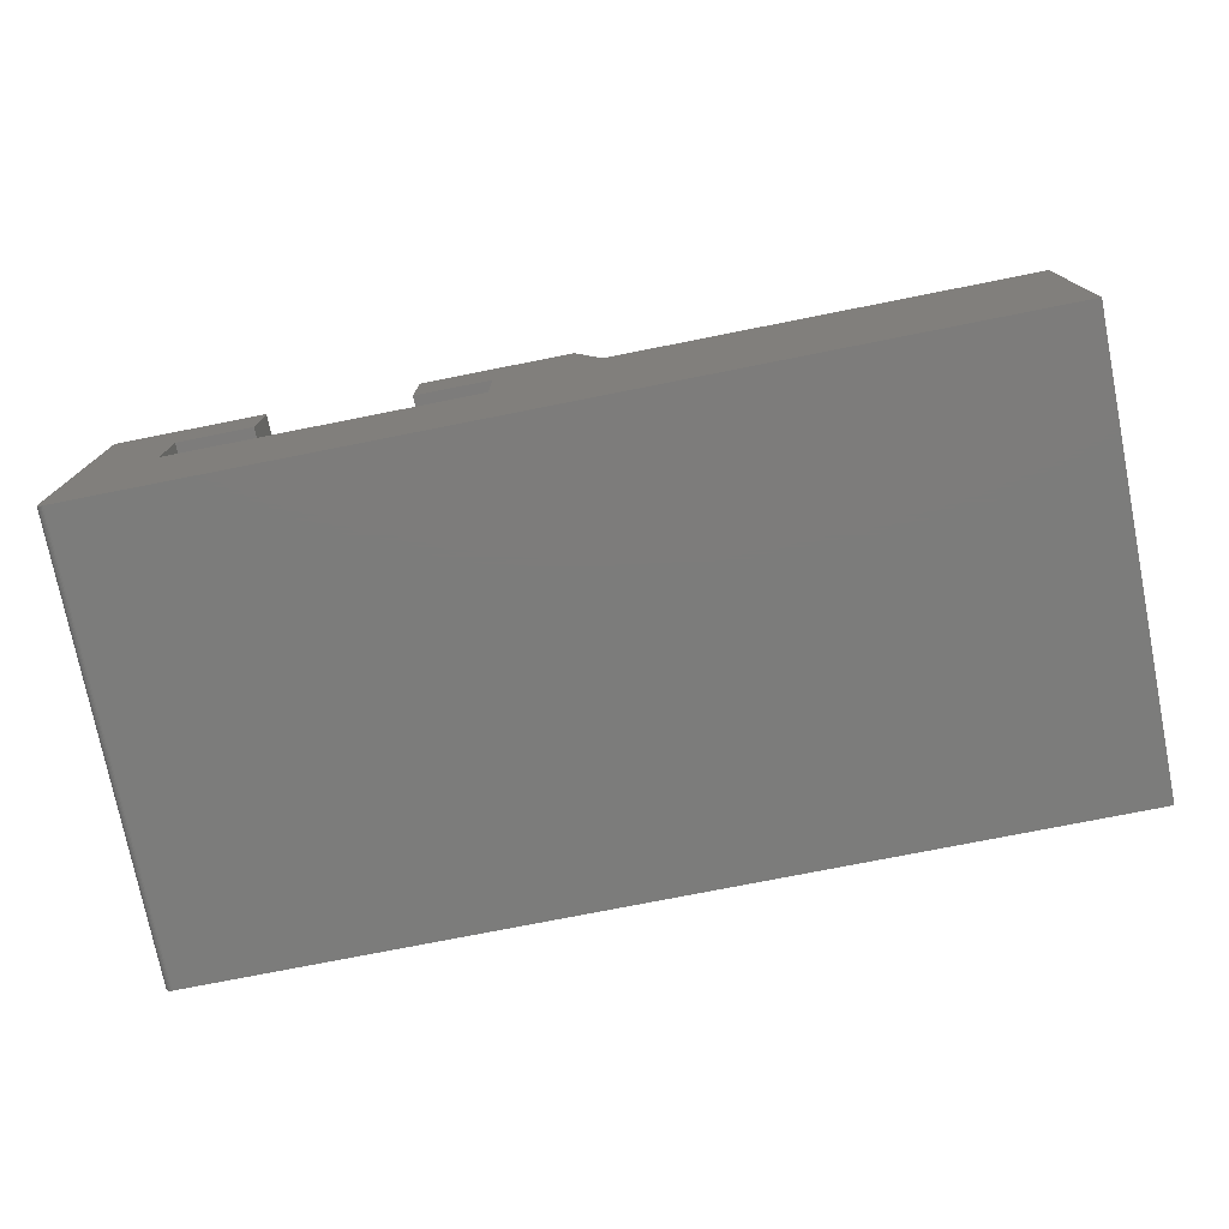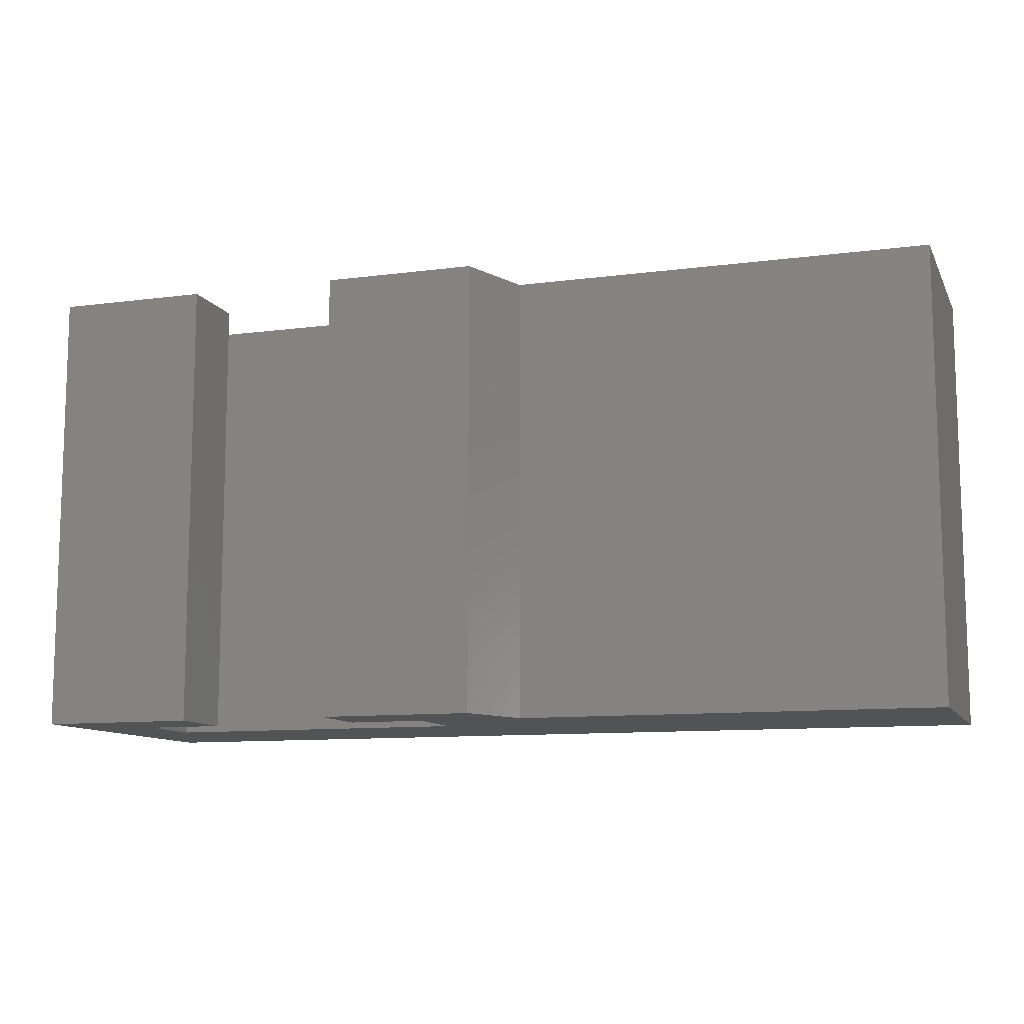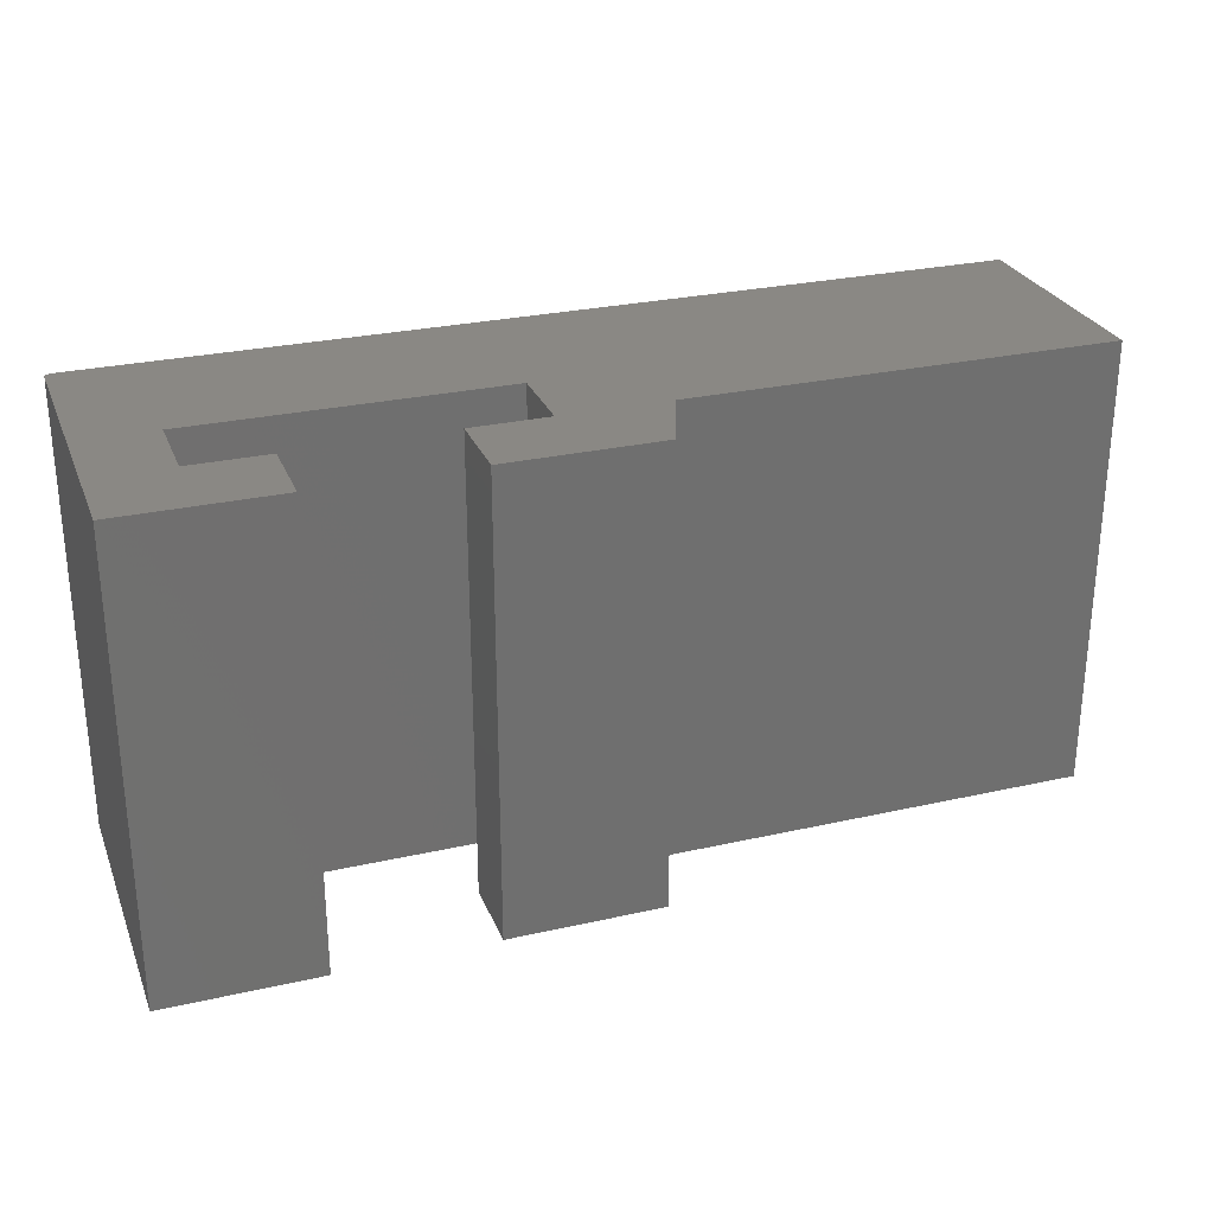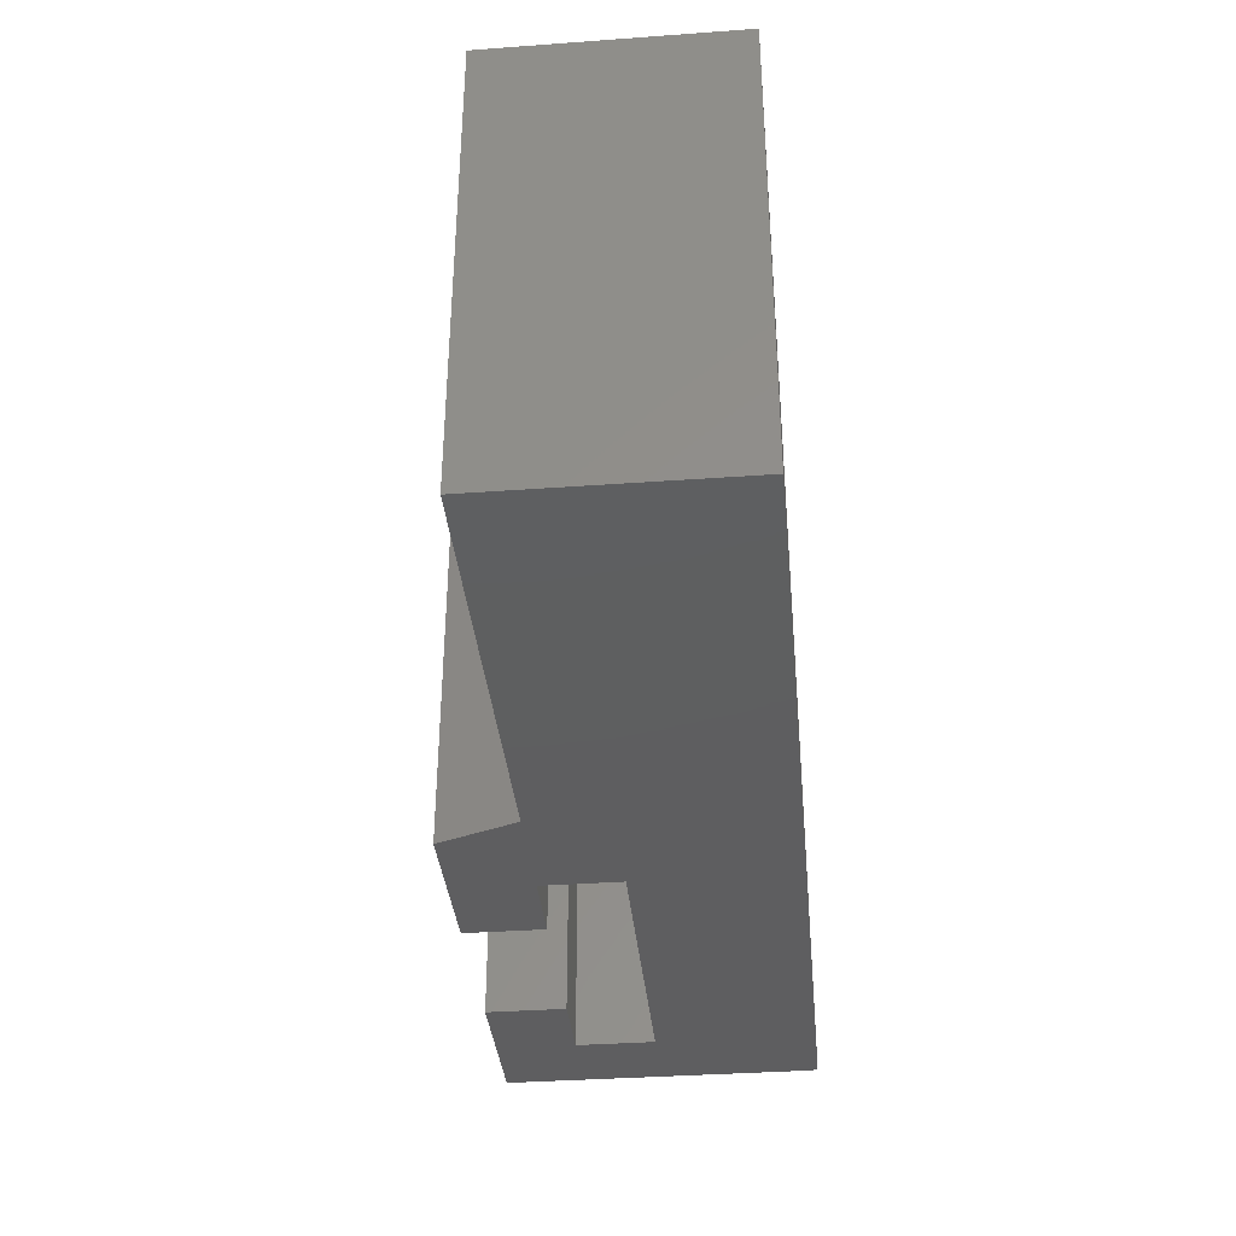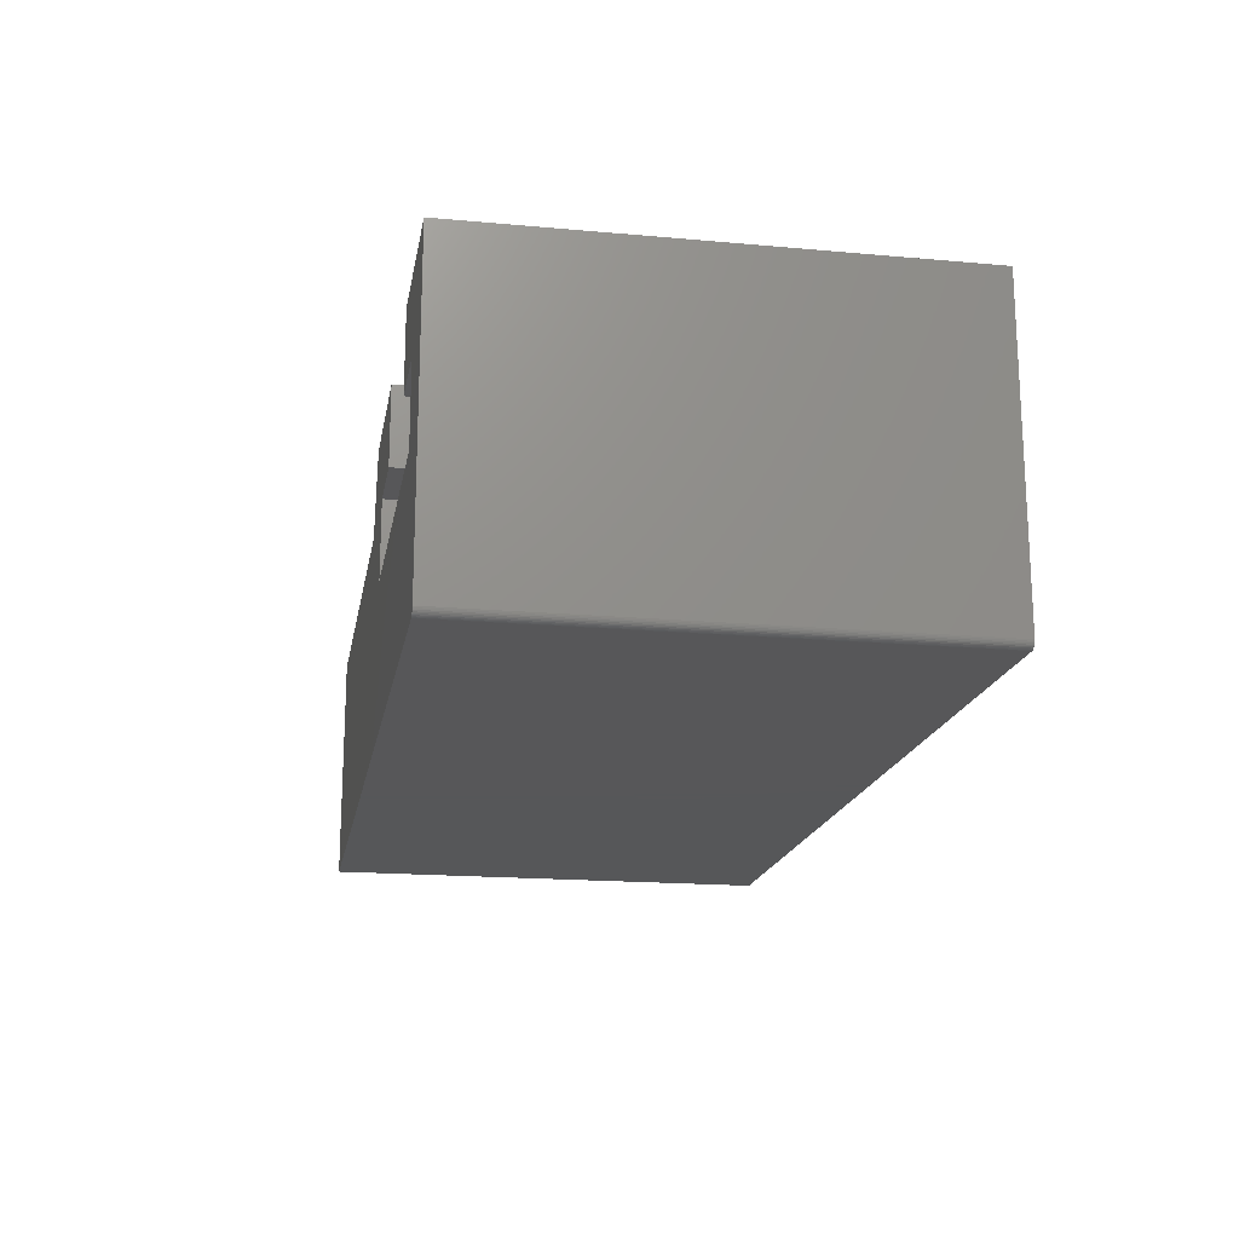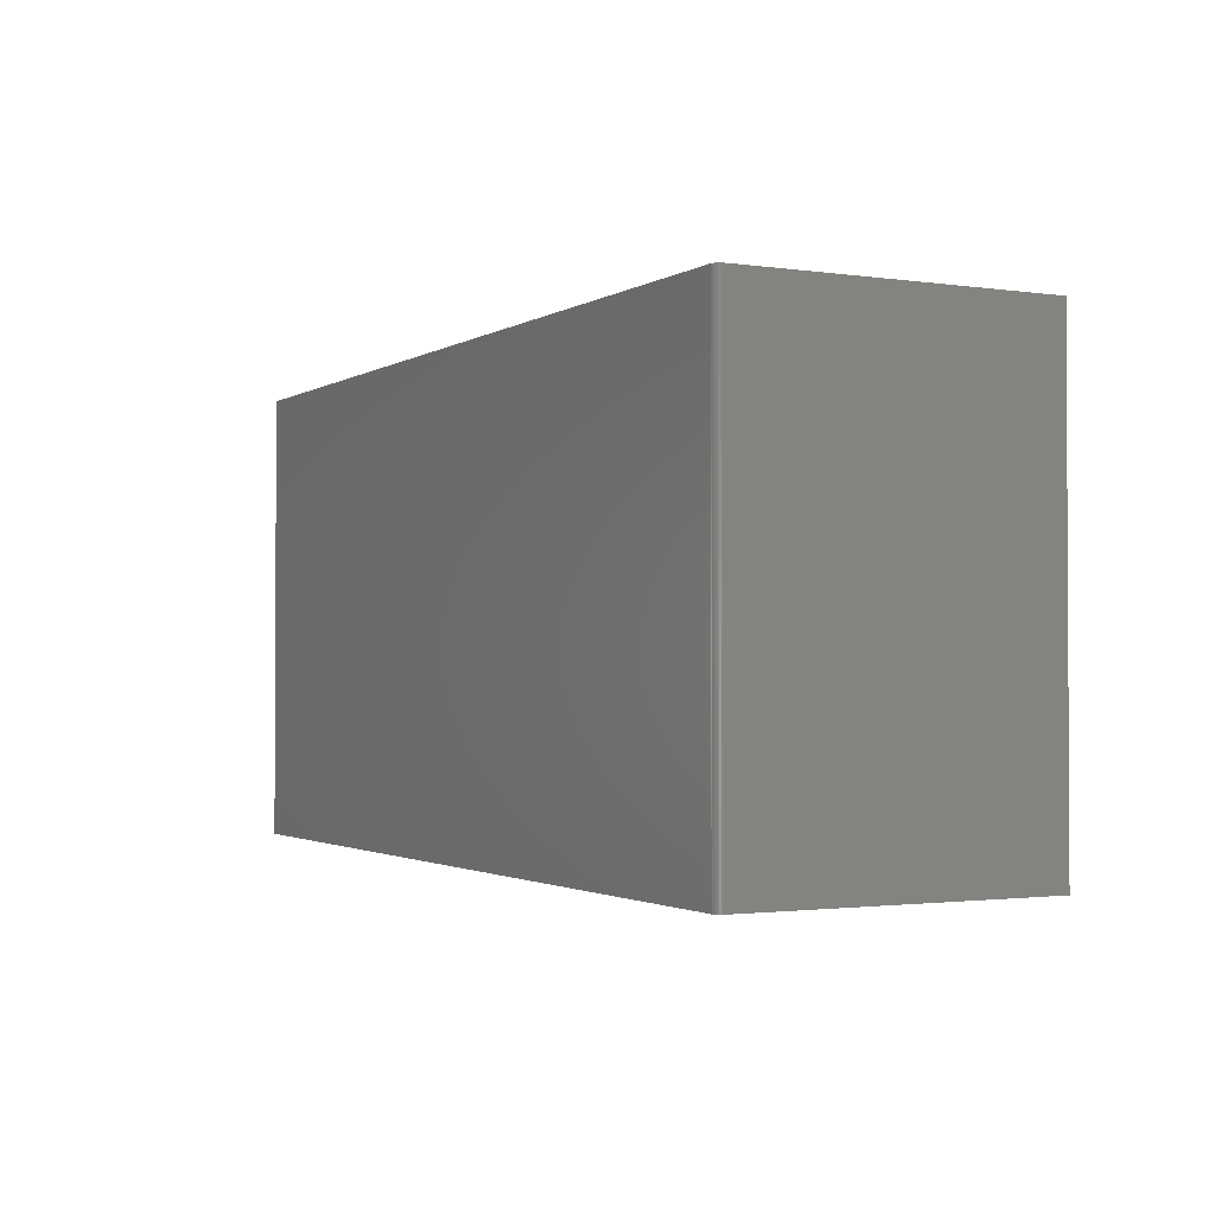
<metadata>
{"format":"stl","ext":"stl","renderer":"f3d","projection":"perspective","resolution":1024,"background":"white","views":[{"elev":-75.6,"azim":11.2,"up":"+Z"},{"elev":-10.6,"azim":18.2,"up":"+Y"},{"elev":27.6,"azim":-19.1,"up":"+Y"},{"elev":-36.4,"azim":95.4,"up":"+Y"},{"elev":-17.8,"azim":-100.0,"up":"+Z"},{"elev":-1.7,"azim":-117.6,"up":"+Y"}]}
</metadata>
<code>
# stl→obj: 44 verts, 84 faces
v -0.2721 -0.5078 -0.1684
v -0.2733 -0.5078 -0.1656
v -0.2728 -0.5078 -0.1671
v -0.2656 -0.5078 -0.1719
v -0.2671 -0.5078 -0.1717
v -0.2686 -0.5078 -0.1713
v -0.27 -0.5078 -0.1706
v -0.2711 -0.5078 -0.1696
v 0.276 -0.5078 0.08668
v 0.2437 -0.5078 0.1729
v 0.1575 -0.5078 0.08668
v 0.1575 -0.5078 0.0004934
v 0.75 -0.5078 0.08668
v -0.2734 -0.5078 -0.1641
v 0.75 -0.5078 -0.1719
v 0.0713 -0.5078 0.08668
v 0.0713 -0.5078 0.1729
v -0.1011 -0.5078 0.08668
v -0.1011 -0.5078 0.1729
v -0.1873 -0.5078 0.08668
v -0.2734 -0.5078 0.1729
v -0.1873 -0.5078 0.0004934
v -0.2728 3.007e-19 -0.1671
v -0.2733 3.574e-19 -0.1656
v -0.2721 2.658e-19 -0.1684
v -0.2671 3.574e-19 -0.1717
v -0.2656 4.337e-19 -0.1719
v -0.2686 3.007e-19 -0.1713
v -0.27 2.658e-19 -0.1706
v -0.2711 2.54e-19 -0.1696
v 0.276 4.485e-17 0.08668
v 0.75 7.116e-17 0.08668
v 0.1575 3.349e-17 0.0004934
v 0.1575 3.827e-17 0.08668
v 0.2437 4.784e-17 0.1729
v 0.75 5.681e-17 -0.1719
v -0.2734 4.337e-19 -0.1641
v 0.0713 3.349e-17 0.08668
v 0.0713 3.827e-17 0.1729
v -0.1873 1.435e-17 0.0004934
v -0.2734 1.914e-17 0.1729
v -0.1873 1.914e-17 0.08668
v -0.1011 2.871e-17 0.1729
v -0.1011 2.392e-17 0.08668
f 1 2 3
f 4 1 5
f 5 1 6
f 6 1 7
f 7 1 8
f 9 10 11
f 9 11 12
f 9 12 13
f 13 12 14
f 13 14 2
f 13 2 1
f 13 1 4
f 13 4 15
f 16 11 17
f 17 11 10
f 18 19 20
f 20 19 21
f 20 21 22
f 22 21 14
f 22 14 12
f 23 24 25
f 26 25 27
f 28 25 26
f 29 25 28
f 30 25 29
f 31 32 33
f 31 33 34
f 31 34 35
f 32 36 27
f 32 27 25
f 32 25 24
f 32 24 37
f 32 37 33
f 38 39 34
f 34 39 35
f 33 37 40
f 40 37 41
f 40 41 42
f 42 41 43
f 42 43 44
f 41 37 21
f 21 37 14
f 4 27 15
f 15 27 36
f 27 4 26
f 26 4 5
f 26 5 28
f 28 5 6
f 28 6 29
f 29 6 7
f 29 7 30
f 30 7 8
f 30 8 25
f 25 8 1
f 25 1 23
f 23 1 3
f 23 3 24
f 24 3 2
f 24 2 37
f 37 2 14
f 19 43 21
f 21 43 41
f 44 43 18
f 18 43 19
f 18 20 44
f 44 20 42
f 40 42 22
f 22 42 20
f 33 40 12
f 12 40 22
f 34 33 11
f 11 33 12
f 11 16 34
f 34 16 38
f 39 38 17
f 17 38 16
f 10 35 17
f 17 35 39
f 31 35 9
f 9 35 10
f 13 32 9
f 9 32 31
f 36 32 15
f 15 32 13

</code>
